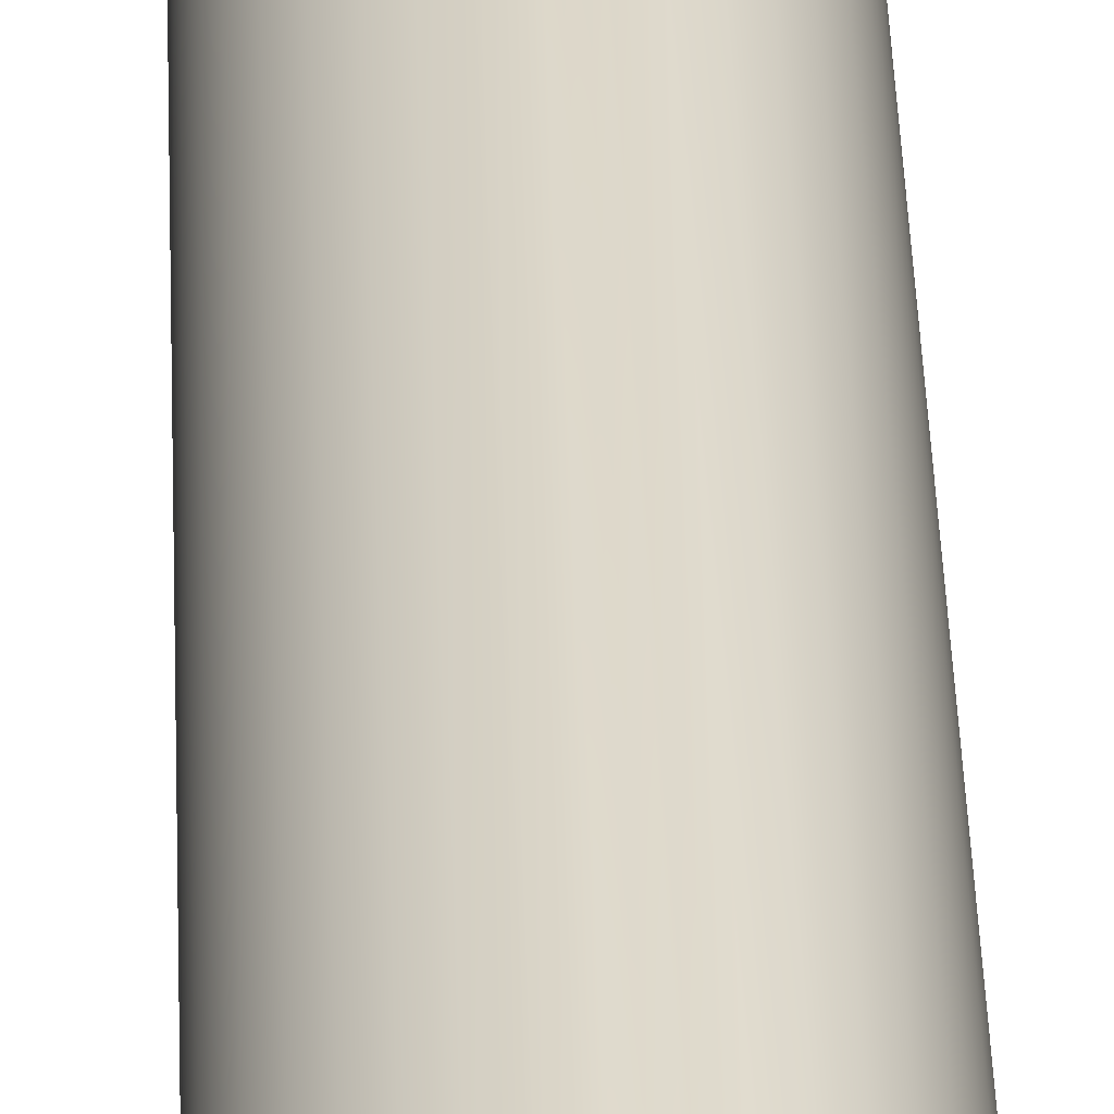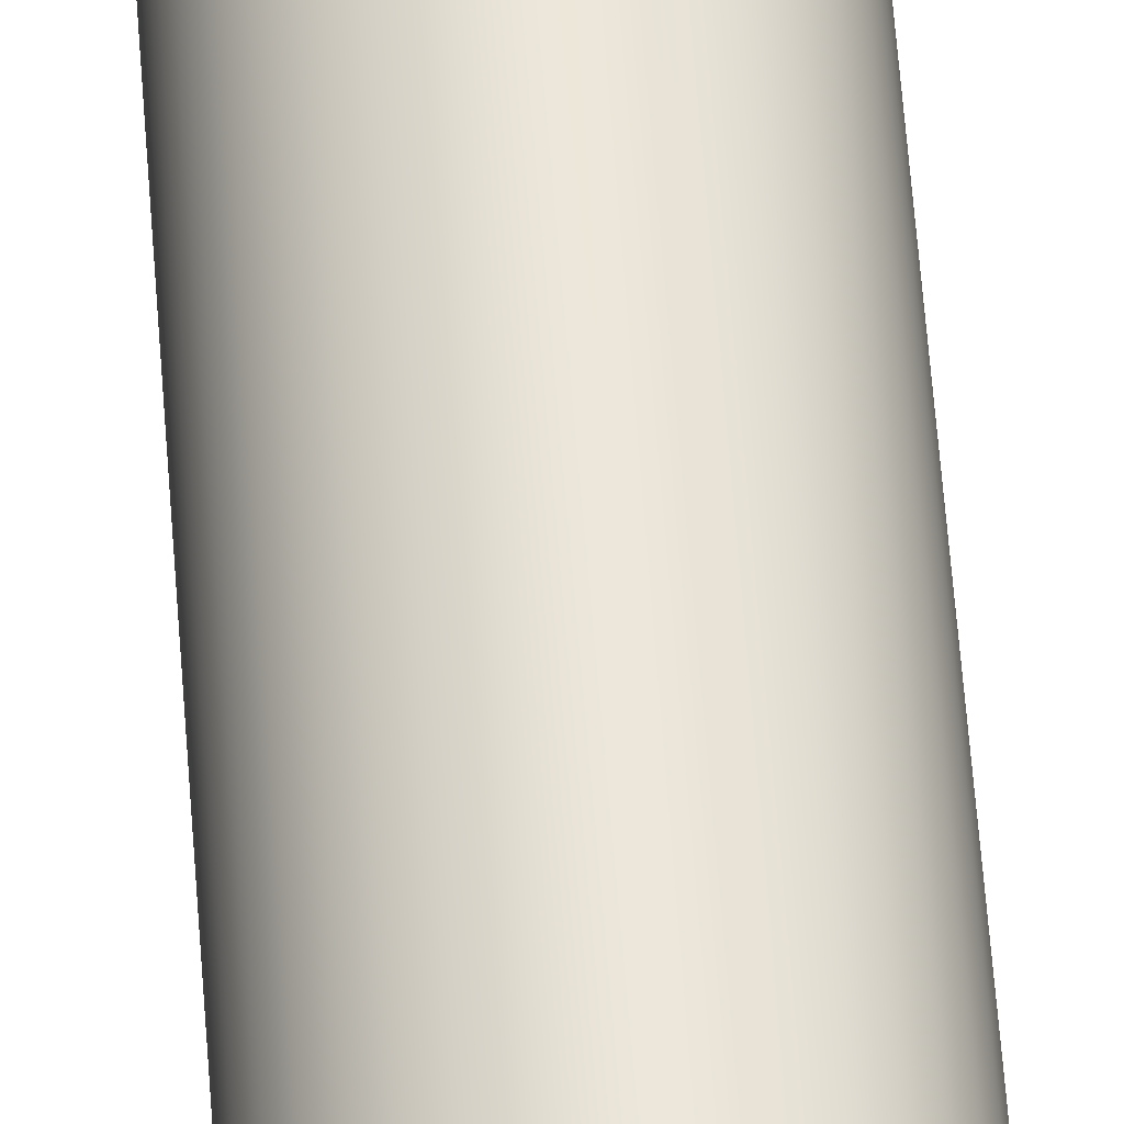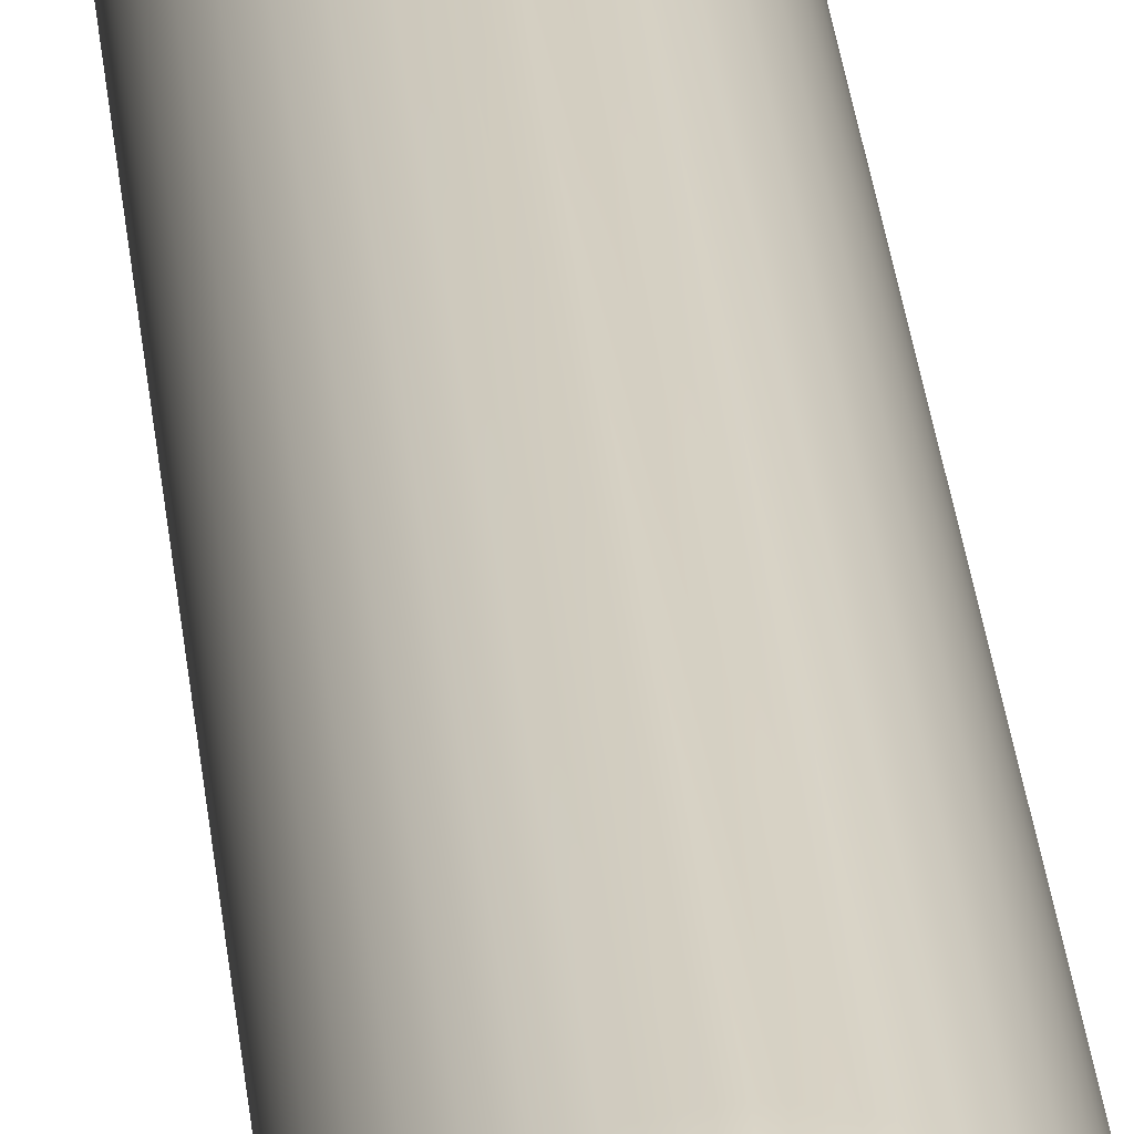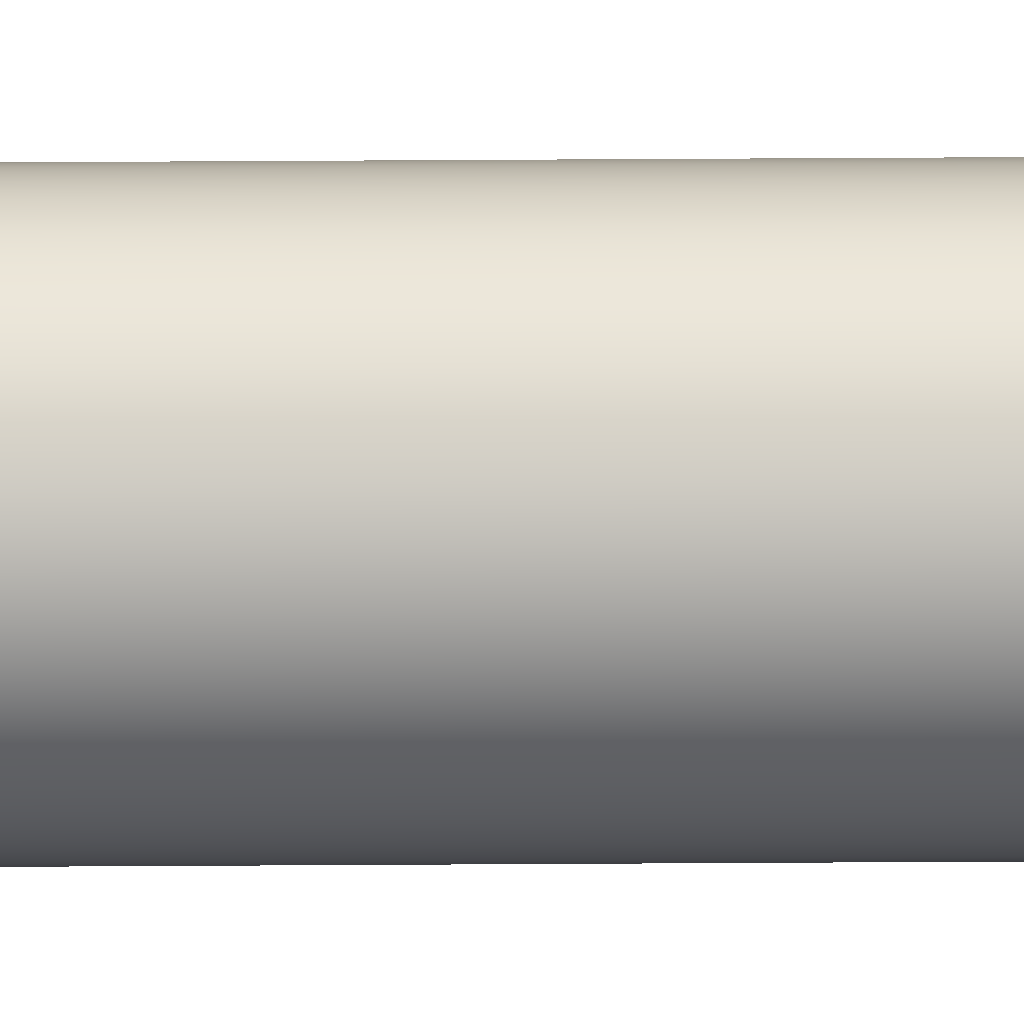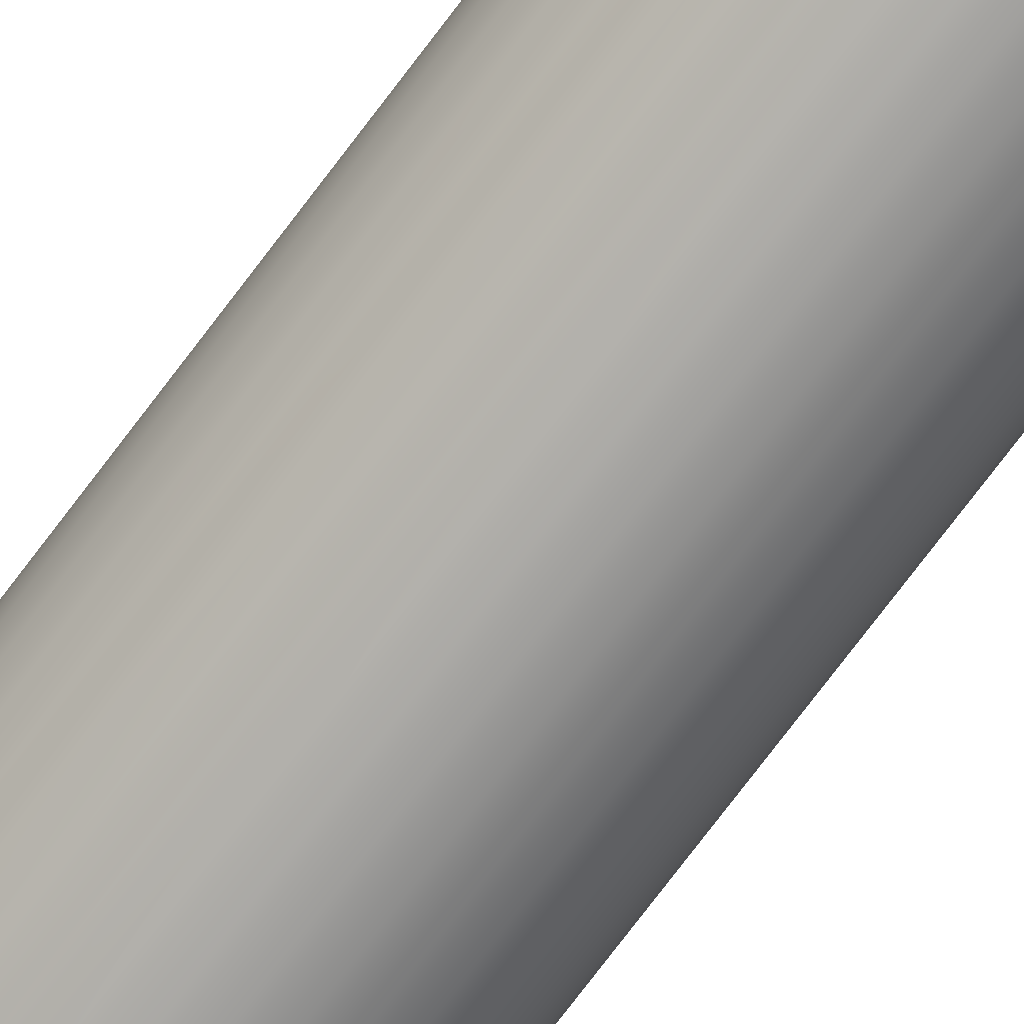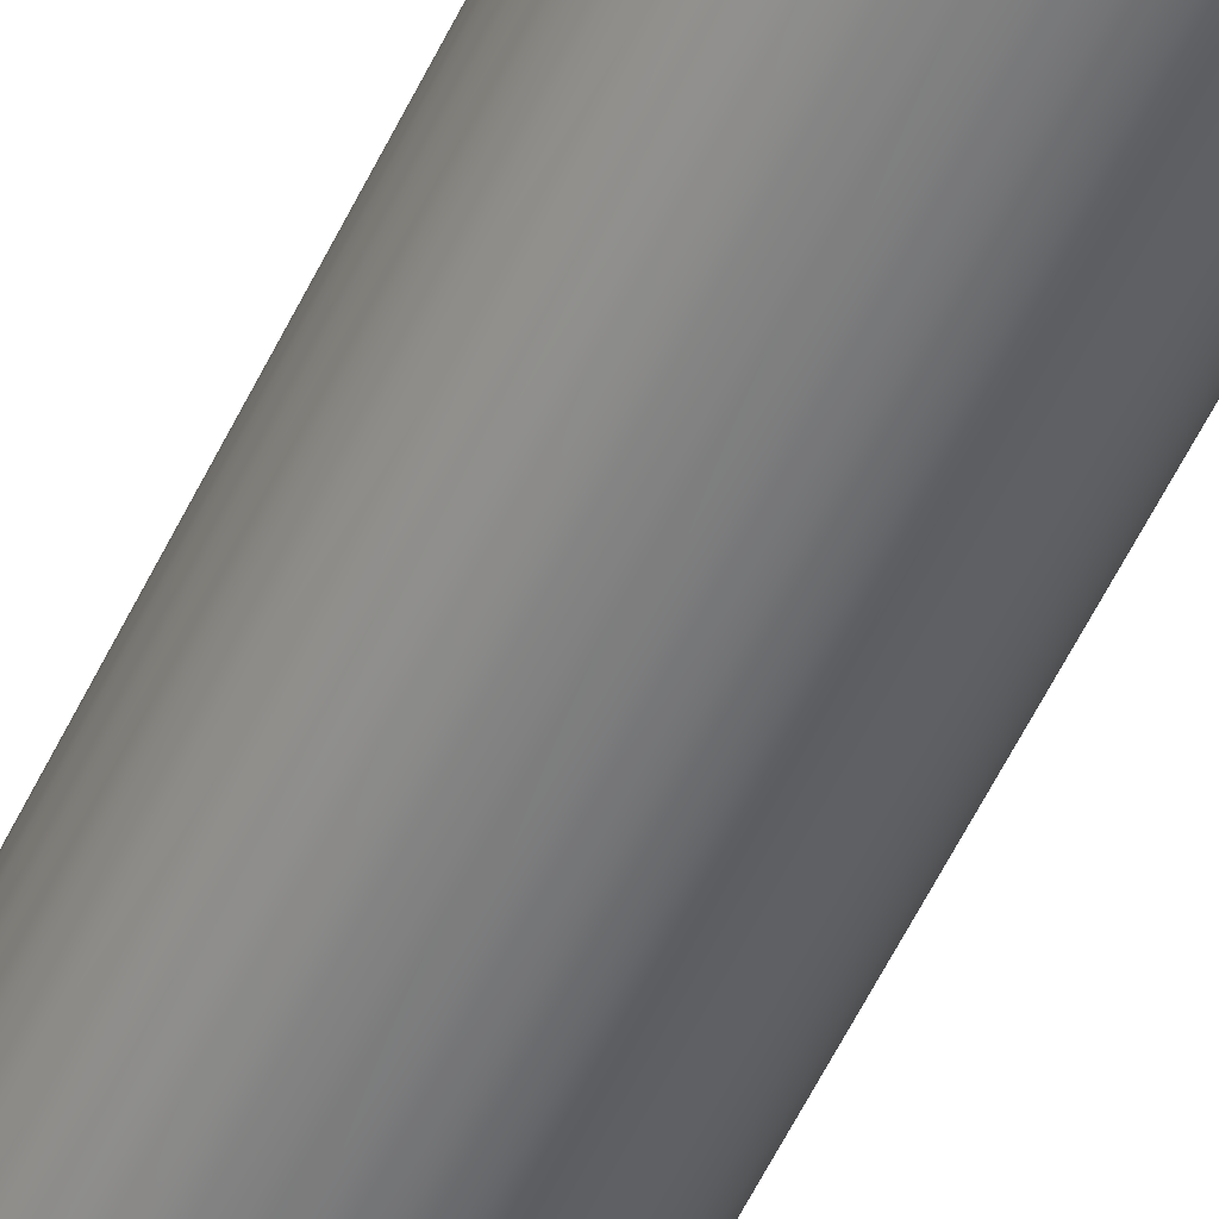
<metadata>
{"format":"obj","ext":"obj","renderer":"f3d","projection":"perspective","resolution":1024,"background":"white","views":[{"elev":30.4,"azim":178.4,"up":"+Z"},{"elev":54.6,"azim":176.0,"up":"+Z"},{"elev":25.0,"azim":175.3,"up":"+Z"},{"elev":37.1,"azim":89.5,"up":"+Z"},{"elev":-72.7,"azim":143.3,"up":"+Z"},{"elev":-56.4,"azim":-25.3,"up":"+Z"}]}
</metadata>
<code>
v 5 6.123e-16 10
v 4.155 6.079e-16 9.928
v 5 3.062e-16 5
v 7.438 5.734e-16 9.365
v 6.666 5.948e-16 9.714
v 5.845 6.079e-16 9.928
v 9.258 4.667e-16 7.622
v 8.753 5.084e-16 8.303
v 8.141 5.444e-16 8.89
v 9.995 3.192e-16 5.212
v 9.888 3.707e-16 6.053
v 9.639 4.203e-16 6.864
v 9.465 1.683e-16 2.749
v 9.781 2.165e-16 3.536
v 9.96 2.673e-16 4.365
v 7.8 5.25e-17 0.8575
v 8.46 8.513e-17 1.39
v 9.02 1.241e-16 2.027
v 5.424 1.103e-18 0.01801
v 6.26 9.879e-18 0.1613
v 7.06 2.718e-17 0.4439
v 2.94 2.718e-17 0.4439
v 3.74 9.879e-18 0.1613
v 4.576 1.103e-18 0.01801
v 0.98 1.241e-16 2.027
v 1.54 8.513e-17 1.39
v 2.2 5.25e-17 0.8575
v 0.0405 2.673e-16 4.365
v 0.2192 2.165e-16 3.536
v 0.5354 1.683e-16 2.749
v 0.3606 4.203e-16 6.864
v 0.1122 3.707e-16 6.053
v 0.004505 3.192e-16 5.212
v 1.859 5.444e-16 8.89
v 1.247 5.084e-16 8.303
v 0.7424 4.667e-16 7.622
v 3.334 5.948e-16 9.714
v 2.562 5.734e-16 9.365
v 4.576 75 9.982
v 4.158 75 9.91
v 3.74 75 9.839
v 3.34 75 9.697
v 2.94 75 9.556
v 2.57 75 9.349
v 2.2 75 9.143
v 1.87 75 8.876
v 1.54 75 8.61
v 1.26 75 8.291
v 0.98 75 7.973
v 0.7577 75 7.612
v 0.5354 75 7.251
v 0.3773 75 6.858
v 0.2192 75 6.464
v 0.1298 75 6.05
v 0.0405 75 5.635
v 0.0225 75 5.211
v 0.004505 75 4.788
v 0.05836 75 4.367
v 0.1122 75 3.947
v 0.2364 75 3.541
v 0.3606 75 3.136
v 0.5515 75 2.757
v 0.7424 75 2.378
v 0.9945 75 2.038
v 1.247 75 1.697
v 1.553 75 1.403
v 1.859 75 1.11
v 2.21 75 0.8724
v 2.562 75 0.6349
v 2.948 75 0.4603
v 3.334 75 0.2856
v 3.745 75 0.1788
v 4.155 75 0.07192
v 4.577 75 0.03596
v 5 75 -7.451e-08
v 5.423 75 0.03596
v 5.845 75 0.07192
v 6.255 75 0.1788
v 6.666 75 0.2856
v 7.052 75 0.4603
v 7.438 75 0.6349
v 7.79 75 0.8724
v 8.141 75 1.11
v 8.447 75 1.403
v 8.753 75 1.697
v 9.006 75 2.038
v 9.258 75 2.378
v 9.449 75 2.757
v 9.639 75 3.136
v 9.764 75 3.541
v 9.888 75 3.947
v 9.942 75 4.367
v 9.995 75 4.788
v 9.977 75 5.211
v 9.96 75 5.635
v 9.87 75 6.05
v 9.781 75 6.464
v 9.623 75 6.858
v 9.465 75 7.251
v 9.242 75 7.612
v 9.02 75 7.973
v 8.74 75 8.291
v 8.46 75 8.61
v 8.13 75 8.876
v 7.8 75 9.143
v 7.43 75 9.349
v 7.06 75 9.556
v 6.66 75 9.697
v 6.26 75 9.839
v 5.842 75 9.91
v 5.424 75 9.982
v 5 75 10
v 5 100 5
g mmGroup0
f 1 2 3
f 4 5 3
f 3 5 6
f 3 6 1
f 7 8 3
f 3 8 9
f 3 9 4
f 10 11 3
f 3 11 12
f 3 12 7
f 13 14 3
f 3 14 15
f 3 15 10
f 16 17 3
f 3 17 18
f 3 18 13
f 19 20 3
f 3 20 21
f 3 21 16
f 22 23 3
f 3 23 24
f 3 24 19
f 25 26 3
f 3 26 27
f 3 27 22
f 28 29 3
f 3 29 30
f 3 30 25
f 31 32 3
f 3 32 33
f 3 33 28
f 34 35 3
f 3 35 36
f 3 36 31
f 2 37 3
f 3 37 38
f 3 38 34
f 2 1 39
f 39 40 2
f 2 40 41
f 2 41 37
f 41 42 37
f 37 42 43
f 37 43 38
f 43 44 38
f 38 44 45
f 38 45 34
f 45 46 34
f 34 46 47
f 34 47 35
f 47 48 35
f 35 48 49
f 35 49 36
f 49 50 36
f 36 50 51
f 36 51 31
f 51 52 31
f 31 52 53
f 31 53 32
f 53 54 32
f 32 54 55
f 32 55 33
f 55 56 33
f 33 56 57
f 33 57 28
f 57 58 28
f 28 58 59
f 28 59 29
f 59 60 29
f 29 60 61
f 29 61 30
f 61 62 30
f 30 62 63
f 30 63 25
f 63 64 25
f 25 64 65
f 25 65 26
f 65 66 26
f 26 66 67
f 26 67 27
f 67 68 27
f 27 68 69
f 27 69 22
f 69 70 22
f 22 70 71
f 22 71 23
f 71 72 23
f 23 72 73
f 23 73 24
f 73 74 24
f 24 74 75
f 24 75 19
f 75 76 19
f 19 76 77
f 19 77 20
f 77 78 20
f 20 78 79
f 20 79 21
f 79 80 21
f 21 80 81
f 21 81 16
f 81 82 16
f 16 82 83
f 16 83 17
f 83 84 17
f 17 84 85
f 17 85 18
f 85 86 18
f 18 86 87
f 18 87 13
f 87 88 13
f 13 88 89
f 13 89 14
f 89 90 14
f 14 90 91
f 14 91 15
f 91 92 15
f 15 92 93
f 15 93 10
f 93 94 10
f 10 94 95
f 10 95 11
f 95 96 11
f 11 96 97
f 11 97 12
f 97 98 12
f 12 98 99
f 12 99 7
f 99 100 7
f 7 100 101
f 7 101 8
f 101 102 8
f 8 102 103
f 8 103 9
f 103 104 9
f 9 104 105
f 9 105 4
f 105 106 4
f 4 106 107
f 4 107 5
f 107 108 5
f 5 108 109
f 5 109 6
f 109 110 6
f 6 110 111
f 6 111 1
f 1 111 112
f 1 112 39
f 76 75 113
f 113 73 72
f 74 73 113
f 75 74 113
f 113 71 70
f 69 113 70
f 72 71 113
f 113 67 66
f 68 67 113
f 69 68 113
f 113 65 64
f 63 113 64
f 66 65 113
f 113 61 60
f 62 61 113
f 63 62 113
f 113 59 58
f 57 113 58
f 60 59 113
f 113 55 54
f 56 55 113
f 57 56 113
f 113 53 52
f 51 113 52
f 54 53 113
f 113 49 48
f 50 49 113
f 51 50 113
f 113 47 46
f 45 113 46
f 48 47 113
f 113 43 42
f 44 43 113
f 45 44 113
f 113 41 40
f 39 113 40
f 42 41 113
f 113 111 110
f 112 111 113
f 39 112 113
f 113 109 108
f 107 113 108
f 110 109 113
f 113 105 104
f 106 105 113
f 107 106 113
f 113 103 102
f 101 113 102
f 104 103 113
f 113 99 98
f 100 99 113
f 101 100 113
f 113 97 96
f 95 113 96
f 98 97 113
f 113 93 92
f 94 93 113
f 95 94 113
f 113 91 90
f 89 113 90
f 92 91 113
f 113 87 86
f 88 87 113
f 89 88 113
f 113 85 84
f 83 113 84
f 86 85 113
f 113 81 80
f 82 81 113
f 83 82 113
f 113 79 78
f 77 113 78
f 80 79 113
f 77 76 113

</code>
